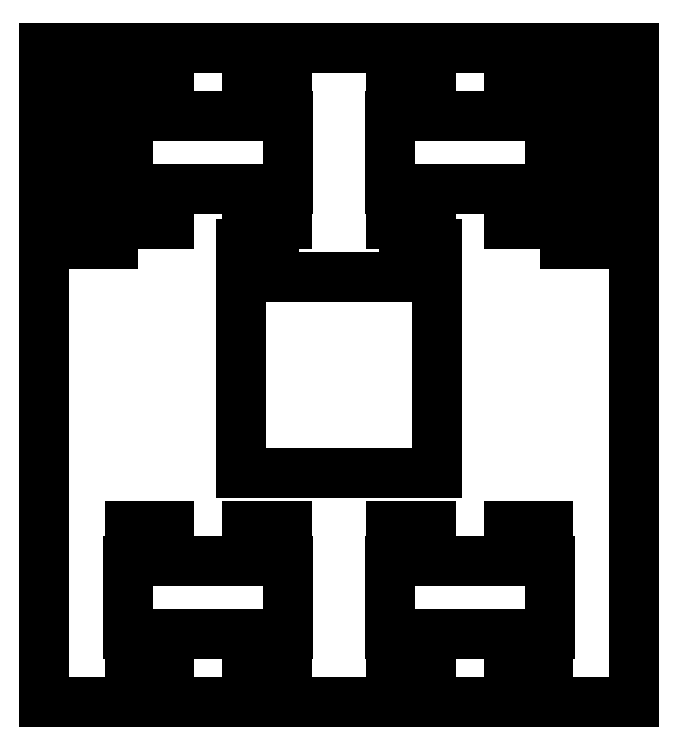
<metadata>
{"format":"dxf","ext":"dxf","renderer":"ezdxf+matplotlib","layout":"modelspace","background":"white","min_lineweight":24,"dpi":150}
</metadata>
<code>
0
SECTION
2
ENTITIES
0
LINE
8
0
10
45
20
50
11
-45
21
50
0
LINE
8
0
10
-45
20
50
11
-45
21
-50
0
LINE
8
0
10
-45
20
-50
11
45
21
-50
0
LINE
8
0
10
45
20
-50
11
45
21
50
0
LINE
8
0
10
-14
20
43
11
-14
21
45
0
LINE
8
0
10
-14
20
45
11
-8
21
45
0
LINE
8
0
10
-8
20
45
11
-8
21
43
0
LINE
8
0
10
-8
20
43
11
-14
21
43
0
LINE
8
0
10
-39.5
20
40
11
-39.5
21
45
0
LINE
8
0
10
-39.5
20
45
11
-34.5
21
45
0
LINE
8
0
10
-34.5
20
45
11
-34.5
21
40
0
LINE
8
0
10
-34.5
20
40
11
-39.5
21
40
0
LINE
8
0
10
34.5
20
40
11
34.5
21
45
0
LINE
8
0
10
34.5
20
45
11
39.5
21
45
0
LINE
8
0
10
39.5
20
45
11
39.5
21
40
0
LINE
8
0
10
39.5
20
40
11
34.5
21
40
0
LINE
8
0
10
26
20
43
11
26
21
45
0
LINE
8
0
10
26
20
45
11
32
21
45
0
LINE
8
0
10
32
20
45
11
32
21
43
0
LINE
8
0
10
32
20
43
11
26
21
43
0
LINE
8
0
10
8
20
43
11
8
21
45
0
LINE
8
0
10
8
20
45
11
14
21
45
0
LINE
8
0
10
14
20
45
11
14
21
43
0
LINE
8
0
10
14
20
43
11
8
21
43
0
LINE
8
0
10
-32
20
43
11
-32
21
45
0
LINE
8
0
10
-32
20
45
11
-26
21
45
0
LINE
8
0
10
-26
20
45
11
-26
21
43
0
LINE
8
0
10
-26
20
43
11
-32
21
43
0
LINE
8
0
10
-32.25
20
28.43
11
-32.25
21
39.57
0
LINE
8
0
10
-32.25
20
39.57
11
-7.75
21
39.57
0
LINE
8
0
10
-7.75
20
39.57
11
-7.75
21
28.43
0
LINE
8
0
10
-7.75
20
28.43
11
-32.25
21
28.43
0
LINE
8
0
10
7.75
20
28.43
11
7.75
21
39.57
0
LINE
8
0
10
7.75
20
39.57
11
32.25
21
39.57
0
LINE
8
0
10
32.25
20
39.57
11
32.25
21
28.43
0
LINE
8
0
10
32.25
20
28.43
11
7.75
21
28.43
0
LINE
8
0
10
36.91
20
31
11
36.72
21
31.03
0
LINE
8
0
10
36.72
20
31.03
11
36.54
21
31.07
0
LINE
8
0
10
36.54
20
31.07
11
36.36
21
31.14
0
LINE
8
0
10
36.36
20
31.14
11
36.2
21
31.23
0
LINE
8
0
10
36.2
20
31.23
11
36.04
21
31.34
0
LINE
8
0
10
36.04
20
31.34
11
35.91
21
31.47
0
LINE
8
0
10
35.91
20
31.47
11
35.79
21
31.62
0
LINE
8
0
10
35.79
20
31.62
11
35.69
21
31.78
0
LINE
8
0
10
35.69
20
31.78
11
35.61
21
31.95
0
LINE
8
0
10
35.61
20
31.95
11
35.55
21
32.13
0
LINE
8
0
10
35.55
20
32.13
11
35.51
21
32.31
0
LINE
8
0
10
35.51
20
32.31
11
35.5
21
32.5
0
LINE
8
0
10
35.5
20
32.5
11
35.51
21
32.69
0
LINE
8
0
10
35.51
20
32.69
11
35.55
21
32.87
0
LINE
8
0
10
35.55
20
32.87
11
35.61
21
33.05
0
LINE
8
0
10
35.61
20
33.05
11
35.69
21
33.22
0
LINE
8
0
10
35.69
20
33.22
11
35.79
21
33.38
0
LINE
8
0
10
35.79
20
33.38
11
35.91
21
33.53
0
LINE
8
0
10
35.91
20
33.53
11
36.04
21
33.66
0
LINE
8
0
10
36.04
20
33.66
11
36.2
21
33.77
0
LINE
8
0
10
36.2
20
33.77
11
36.36
21
33.86
0
LINE
8
0
10
36.36
20
33.86
11
36.54
21
33.93
0
LINE
8
0
10
36.54
20
33.93
11
36.72
21
33.97
0
LINE
8
0
10
36.72
20
33.97
11
36.91
21
34
0
LINE
8
0
10
36.91
20
34
11
37.09
21
34
0
LINE
8
0
10
37.09
20
34
11
37.28
21
33.97
0
LINE
8
0
10
37.28
20
33.97
11
37.46
21
33.93
0
LINE
8
0
10
37.46
20
33.93
11
37.64
21
33.86
0
LINE
8
0
10
37.64
20
33.86
11
37.8
21
33.77
0
LINE
8
0
10
37.8
20
33.77
11
37.96
21
33.66
0
LINE
8
0
10
37.96
20
33.66
11
38.09
21
33.53
0
LINE
8
0
10
38.09
20
33.53
11
38.21
21
33.38
0
LINE
8
0
10
38.21
20
33.38
11
38.31
21
33.22
0
LINE
8
0
10
38.31
20
33.22
11
38.39
21
33.05
0
LINE
8
0
10
38.39
20
33.05
11
38.45
21
32.87
0
LINE
8
0
10
38.45
20
32.87
11
38.49
21
32.69
0
LINE
8
0
10
38.49
20
32.69
11
38.5
21
32.5
0
LINE
8
0
10
38.5
20
32.5
11
38.49
21
32.31
0
LINE
8
0
10
38.49
20
32.31
11
38.45
21
32.13
0
LINE
8
0
10
38.45
20
32.13
11
38.39
21
31.95
0
LINE
8
0
10
38.39
20
31.95
11
38.31
21
31.78
0
LINE
8
0
10
38.31
20
31.78
11
38.21
21
31.62
0
LINE
8
0
10
38.21
20
31.62
11
38.09
21
31.47
0
LINE
8
0
10
38.09
20
31.47
11
37.96
21
31.34
0
LINE
8
0
10
37.96
20
31.34
11
37.8
21
31.23
0
LINE
8
0
10
37.8
20
31.23
11
37.64
21
31.14
0
LINE
8
0
10
37.64
20
31.14
11
37.46
21
31.07
0
LINE
8
0
10
37.46
20
31.07
11
37.28
21
31.03
0
LINE
8
0
10
37.28
20
31.03
11
37.09
21
31
0
LINE
8
0
10
37.09
20
31
11
36.91
21
31
0
LINE
8
0
10
-37.09
20
31
11
-37.28
21
31.03
0
LINE
8
0
10
-37.28
20
31.03
11
-37.46
21
31.07
0
LINE
8
0
10
-37.46
20
31.07
11
-37.64
21
31.14
0
LINE
8
0
10
-37.64
20
31.14
11
-37.8
21
31.23
0
LINE
8
0
10
-37.8
20
31.23
11
-37.96
21
31.34
0
LINE
8
0
10
-37.96
20
31.34
11
-38.09
21
31.47
0
LINE
8
0
10
-38.09
20
31.47
11
-38.21
21
31.62
0
LINE
8
0
10
-38.21
20
31.62
11
-38.31
21
31.78
0
LINE
8
0
10
-38.31
20
31.78
11
-38.39
21
31.95
0
LINE
8
0
10
-38.39
20
31.95
11
-38.45
21
32.13
0
LINE
8
0
10
-38.45
20
32.13
11
-38.49
21
32.31
0
LINE
8
0
10
-38.49
20
32.31
11
-38.5
21
32.5
0
LINE
8
0
10
-38.5
20
32.5
11
-38.49
21
32.69
0
LINE
8
0
10
-38.49
20
32.69
11
-38.45
21
32.87
0
LINE
8
0
10
-38.45
20
32.87
11
-38.39
21
33.05
0
LINE
8
0
10
-38.39
20
33.05
11
-38.31
21
33.22
0
LINE
8
0
10
-38.31
20
33.22
11
-38.21
21
33.38
0
LINE
8
0
10
-38.21
20
33.38
11
-38.09
21
33.53
0
LINE
8
0
10
-38.09
20
33.53
11
-37.96
21
33.66
0
LINE
8
0
10
-37.96
20
33.66
11
-37.8
21
33.77
0
LINE
8
0
10
-37.8
20
33.77
11
-37.64
21
33.86
0
LINE
8
0
10
-37.64
20
33.86
11
-37.46
21
33.93
0
LINE
8
0
10
-37.46
20
33.93
11
-37.28
21
33.97
0
LINE
8
0
10
-37.28
20
33.97
11
-37.09
21
34
0
LINE
8
0
10
-37.09
20
34
11
-36.91
21
34
0
LINE
8
0
10
-36.91
20
34
11
-36.72
21
33.97
0
LINE
8
0
10
-36.72
20
33.97
11
-36.54
21
33.93
0
LINE
8
0
10
-36.54
20
33.93
11
-36.36
21
33.86
0
LINE
8
0
10
-36.36
20
33.86
11
-36.2
21
33.77
0
LINE
8
0
10
-36.2
20
33.77
11
-36.04
21
33.66
0
LINE
8
0
10
-36.04
20
33.66
11
-35.91
21
33.53
0
LINE
8
0
10
-35.91
20
33.53
11
-35.79
21
33.38
0
LINE
8
0
10
-35.79
20
33.38
11
-35.69
21
33.22
0
LINE
8
0
10
-35.69
20
33.22
11
-35.61
21
33.05
0
LINE
8
0
10
-35.61
20
33.05
11
-35.55
21
32.87
0
LINE
8
0
10
-35.55
20
32.87
11
-35.51
21
32.69
0
LINE
8
0
10
-35.51
20
32.69
11
-35.5
21
32.5
0
LINE
8
0
10
-35.5
20
32.5
11
-35.51
21
32.31
0
LINE
8
0
10
-35.51
20
32.31
11
-35.55
21
32.13
0
LINE
8
0
10
-35.55
20
32.13
11
-35.61
21
31.95
0
LINE
8
0
10
-35.61
20
31.95
11
-35.69
21
31.78
0
LINE
8
0
10
-35.69
20
31.78
11
-35.79
21
31.62
0
LINE
8
0
10
-35.79
20
31.62
11
-35.91
21
31.47
0
LINE
8
0
10
-35.91
20
31.47
11
-36.04
21
31.34
0
LINE
8
0
10
-36.04
20
31.34
11
-36.2
21
31.23
0
LINE
8
0
10
-36.2
20
31.23
11
-36.36
21
31.14
0
LINE
8
0
10
-36.36
20
31.14
11
-36.54
21
31.07
0
LINE
8
0
10
-36.54
20
31.07
11
-36.72
21
31.03
0
LINE
8
0
10
-36.72
20
31.03
11
-36.91
21
31
0
LINE
8
0
10
-36.91
20
31
11
-37.09
21
31
0
LINE
8
0
10
8
20
23
11
8
21
25
0
LINE
8
0
10
8
20
25
11
14
21
25
0
LINE
8
0
10
14
20
25
11
14
21
23
0
LINE
8
0
10
14
20
23
11
8
21
23
0
LINE
8
0
10
26
20
23
11
26
21
25
0
LINE
8
0
10
26
20
25
11
32
21
25
0
LINE
8
0
10
32
20
25
11
32
21
23
0
LINE
8
0
10
32
20
23
11
26
21
23
0
LINE
8
0
10
-32
20
23
11
-32
21
25
0
LINE
8
0
10
-32
20
25
11
-26
21
25
0
LINE
8
0
10
-26
20
25
11
-26
21
23
0
LINE
8
0
10
-26
20
23
11
-32
21
23
0
LINE
8
0
10
-14
20
23
11
-14
21
25
0
LINE
8
0
10
-14
20
25
11
-8
21
25
0
LINE
8
0
10
-8
20
25
11
-8
21
23
0
LINE
8
0
10
-8
20
23
11
-14
21
23
0
LINE
8
0
10
34.5
20
20
11
34.5
21
25
0
LINE
8
0
10
34.5
20
25
11
39.5
21
25
0
LINE
8
0
10
39.5
20
25
11
39.5
21
20
0
LINE
8
0
10
39.5
20
20
11
34.5
21
20
0
LINE
8
0
10
-39.5
20
20
11
-39.5
21
25
0
LINE
8
0
10
-39.5
20
25
11
-34.5
21
25
0
LINE
8
0
10
-34.5
20
25
11
-34.5
21
20
0
LINE
8
0
10
-34.5
20
20
11
-39.5
21
20
0
LINE
8
0
10
10
20
20
11
15
21
20
0
LINE
8
0
10
15
20
20
11
15
21
-15
0
LINE
8
0
10
15
20
-15
11
-15
21
-15
0
LINE
8
0
10
-15
20
-15
11
-15
21
20
0
LINE
8
0
10
-15
20
20
11
-10
21
20
0
LINE
8
0
10
-10
20
20
11
-10
21
15
0
LINE
8
0
10
-10
20
15
11
10
21
15
0
LINE
8
0
10
10
20
15
11
10
21
20
0
LINE
8
0
10
26
20
-25
11
26
21
-23
0
LINE
8
0
10
26
20
-23
11
32
21
-23
0
LINE
8
0
10
32
20
-23
11
32
21
-25
0
LINE
8
0
10
32
20
-25
11
26
21
-25
0
LINE
8
0
10
8
20
-25
11
8
21
-23
0
LINE
8
0
10
8
20
-23
11
14
21
-23
0
LINE
8
0
10
14
20
-23
11
14
21
-25
0
LINE
8
0
10
14
20
-25
11
8
21
-25
0
LINE
8
0
10
-32
20
-25
11
-32
21
-23
0
LINE
8
0
10
-32
20
-23
11
-26
21
-23
0
LINE
8
0
10
-26
20
-23
11
-26
21
-25
0
LINE
8
0
10
-26
20
-25
11
-32
21
-25
0
LINE
8
0
10
-14
20
-25
11
-14
21
-23
0
LINE
8
0
10
-14
20
-23
11
-8
21
-23
0
LINE
8
0
10
-8
20
-23
11
-8
21
-25
0
LINE
8
0
10
-8
20
-25
11
-14
21
-25
0
LINE
8
0
10
7.75
20
-39.57
11
7.75
21
-28.43
0
LINE
8
0
10
7.75
20
-28.43
11
32.25
21
-28.43
0
LINE
8
0
10
32.25
20
-28.43
11
32.25
21
-39.57
0
LINE
8
0
10
32.25
20
-39.57
11
7.75
21
-39.57
0
LINE
8
0
10
-32.25
20
-39.57
11
-32.25
21
-28.43
0
LINE
8
0
10
-32.25
20
-28.43
11
-7.75
21
-28.43
0
LINE
8
0
10
-7.75
20
-28.43
11
-7.75
21
-39.57
0
LINE
8
0
10
-7.75
20
-39.57
11
-32.25
21
-39.57
0
LINE
8
0
10
8
20
-45
11
8
21
-43
0
LINE
8
0
10
8
20
-43
11
14
21
-43
0
LINE
8
0
10
14
20
-43
11
14
21
-45
0
LINE
8
0
10
14
20
-45
11
8
21
-45
0
LINE
8
0
10
26
20
-45
11
26
21
-43
0
LINE
8
0
10
26
20
-43
11
32
21
-43
0
LINE
8
0
10
32
20
-43
11
32
21
-45
0
LINE
8
0
10
32
20
-45
11
26
21
-45
0
LINE
8
0
10
-32
20
-45
11
-32
21
-43
0
LINE
8
0
10
-32
20
-43
11
-26
21
-43
0
LINE
8
0
10
-26
20
-43
11
-26
21
-45
0
LINE
8
0
10
-26
20
-45
11
-32
21
-45
0
LINE
8
0
10
-14
20
-45
11
-14
21
-43
0
LINE
8
0
10
-14
20
-43
11
-8
21
-43
0
LINE
8
0
10
-8
20
-43
11
-8
21
-45
0
LINE
8
0
10
-8
20
-45
11
-14
21
-45
0
ENDSEC
0
EOF

</code>
